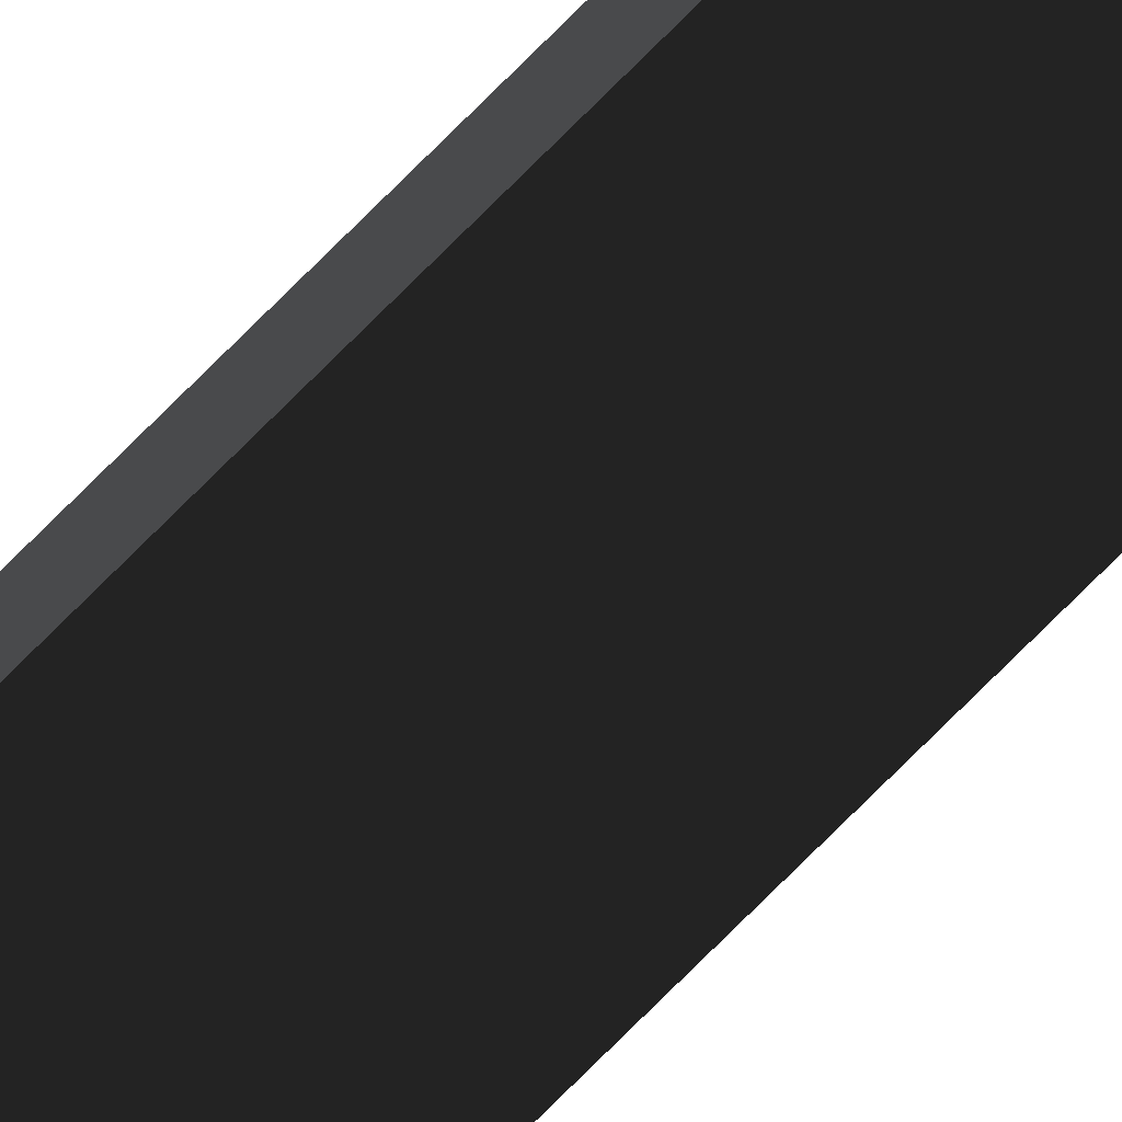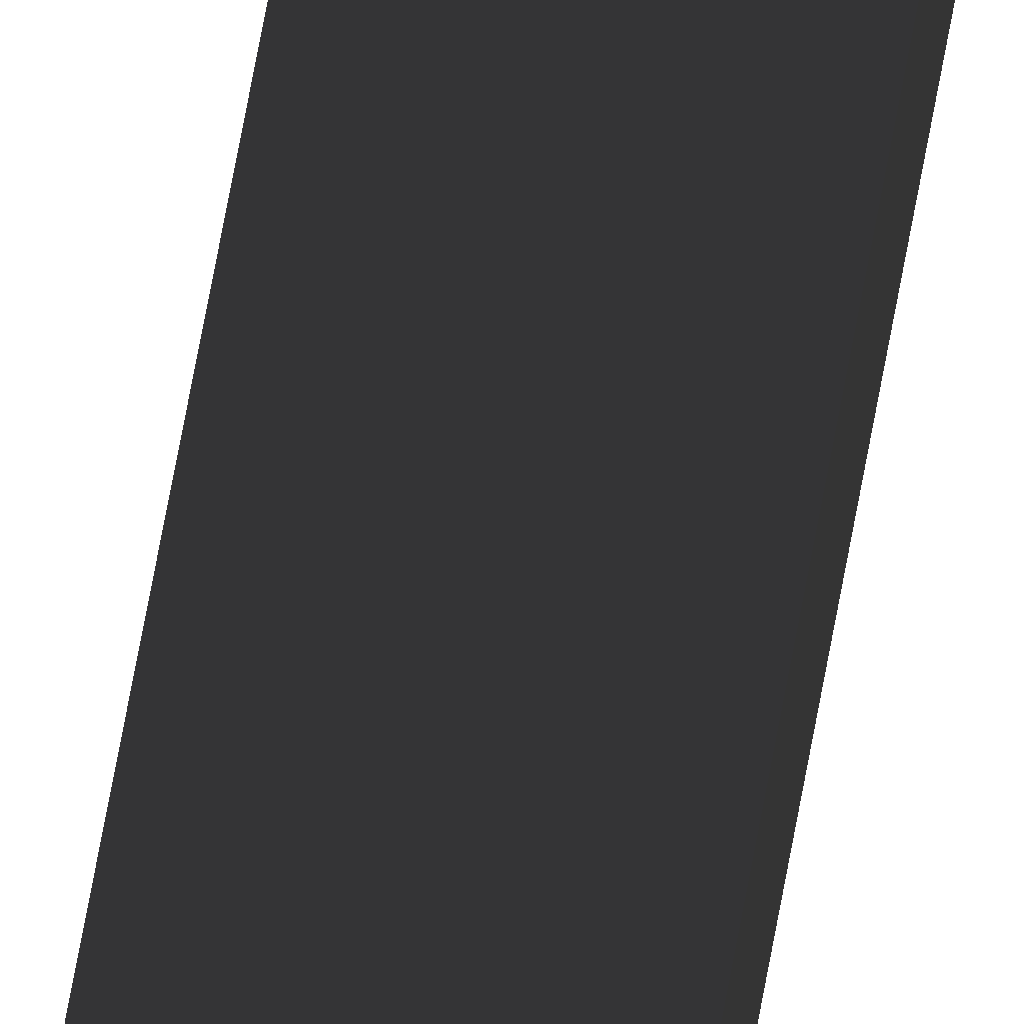
<metadata>
{"format":"obj","ext":"obj","renderer":"f3d","projection":"perspective","resolution":1024,"background":"white","views":[{"elev":-71.3,"azim":-44.3,"up":"+Z"},{"elev":53.1,"azim":8.9,"up":"+Z"}]}
</metadata>
<code>
o GV/GV_4/ID936#ID936
v 0.545 -0.5569 0.02845
v 0.529 -0.5569 0.02845
v 0.545 0.5957 0.02845
v 0.529 0.5957 0.02845
v 0.529 -0.5569 0.02845
v 0.545 0.5957 0.02845
v 0.529 0.5957 0.02845
v 0.545 -0.5569 0.02845
v 0.529 -0.5569 0.03641
v 0.529 0.5957 0.03641
v 0.529 -0.5569 0.02845
v 0.529 0.5957 0.02845
v 0.529 0.5957 0.03641
v 0.529 -0.5569 0.02845
v 0.529 0.5957 0.02845
v 0.529 -0.5569 0.03641
v 0.545 0.5957 0.03641
v 0.545 -0.5569 0.03641
v 0.545 0.5957 0.02845
v 0.545 -0.5569 0.02845
v 0.545 -0.5569 0.03641
v 0.545 0.5957 0.02845
v 0.545 -0.5569 0.02845
v 0.545 0.5957 0.03641
v 0.529 -0.5569 0.03641
v 0.545 -0.5569 0.03641
v 0.529 0.5957 0.03641
v 0.545 0.5957 0.03641
v 0.545 -0.5569 0.03641
v 0.529 0.5957 0.03641
v 0.545 0.5957 0.03641
v 0.529 -0.5569 0.03641
f 3 2 1
f 2 3 4
f 7 6 5
f 8 5 6
f 11 10 9
f 10 11 12
f 15 14 13
f 16 13 14
f 19 18 17
f 18 19 20
f 23 22 21
f 24 21 22
f 27 26 25
f 26 27 28
f 31 30 29
f 32 29 30

</code>
